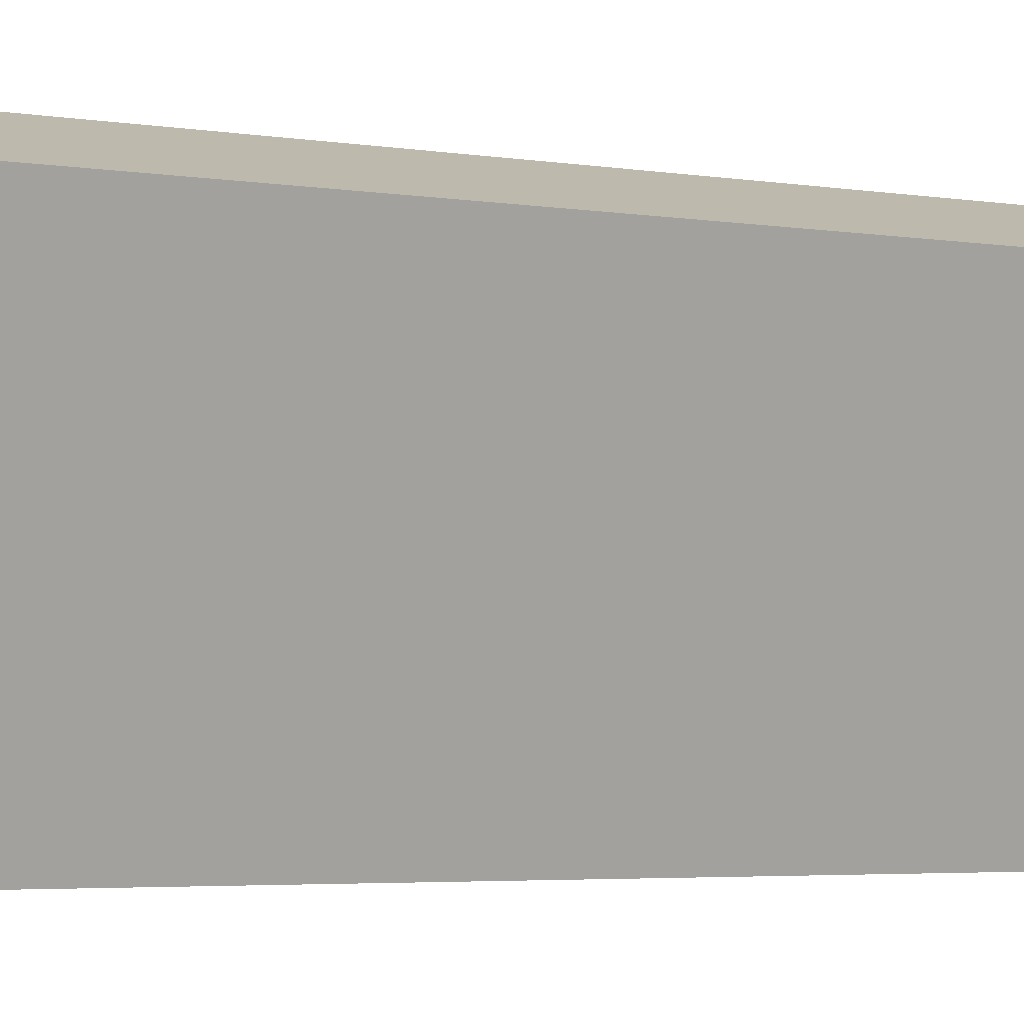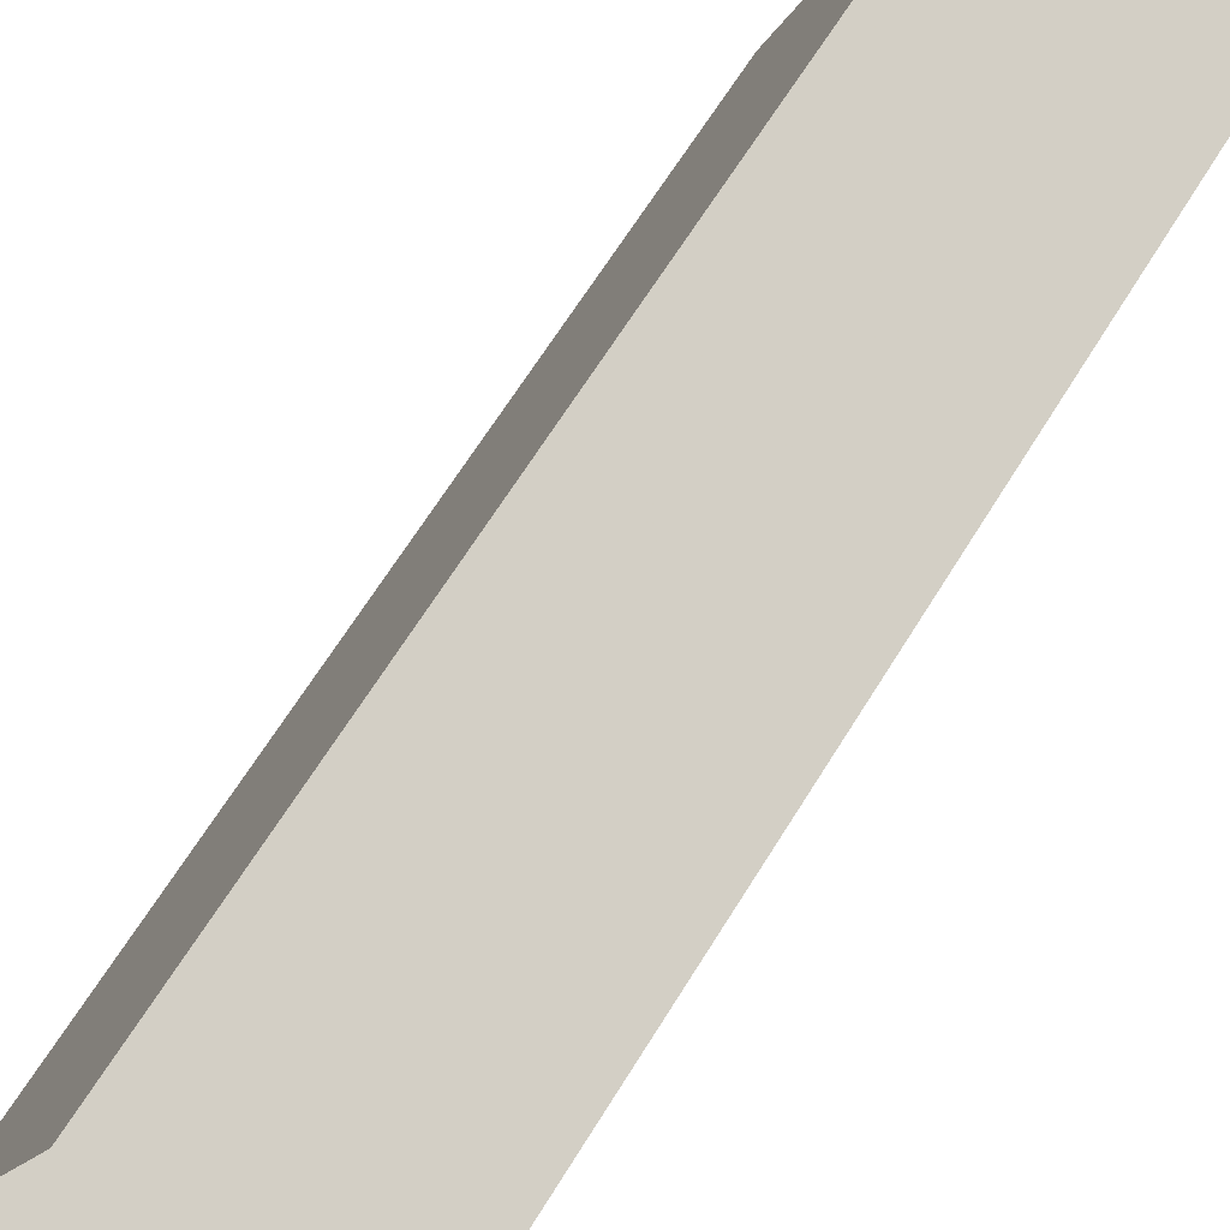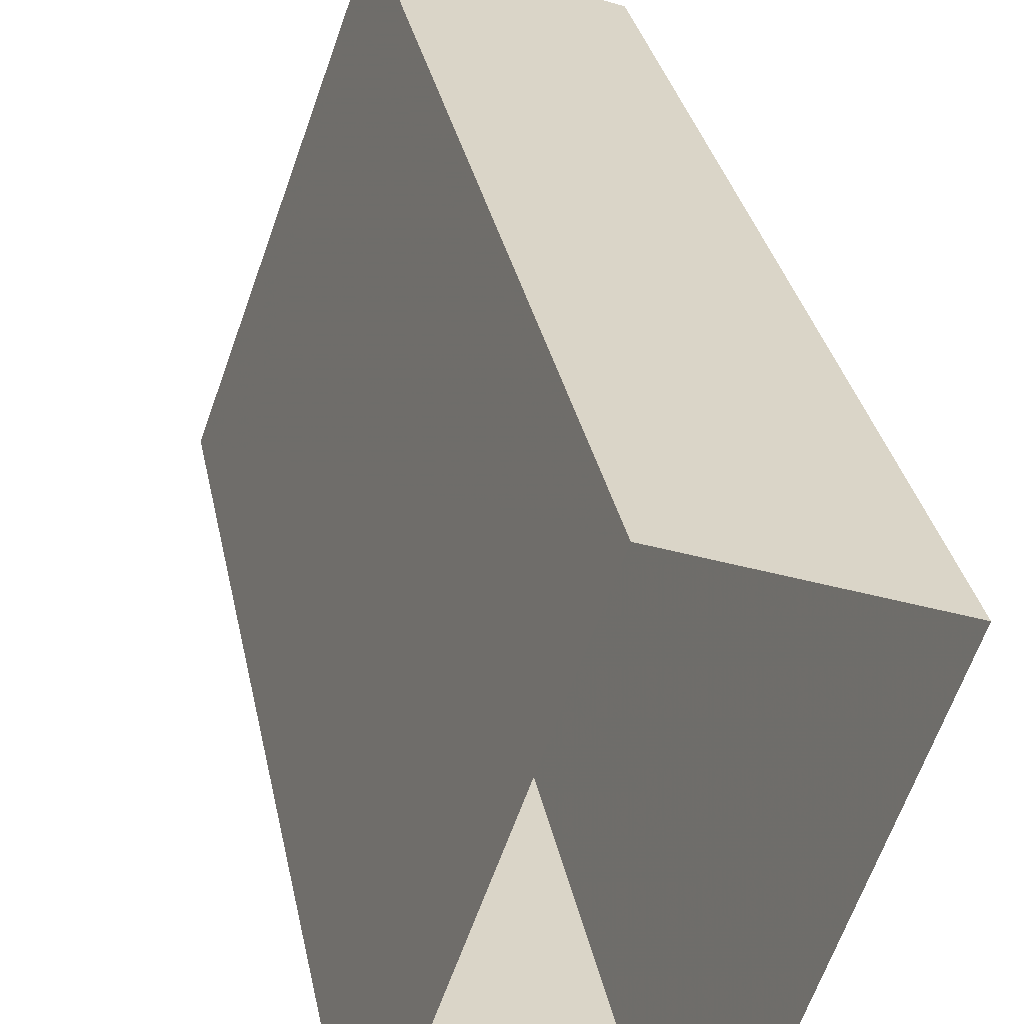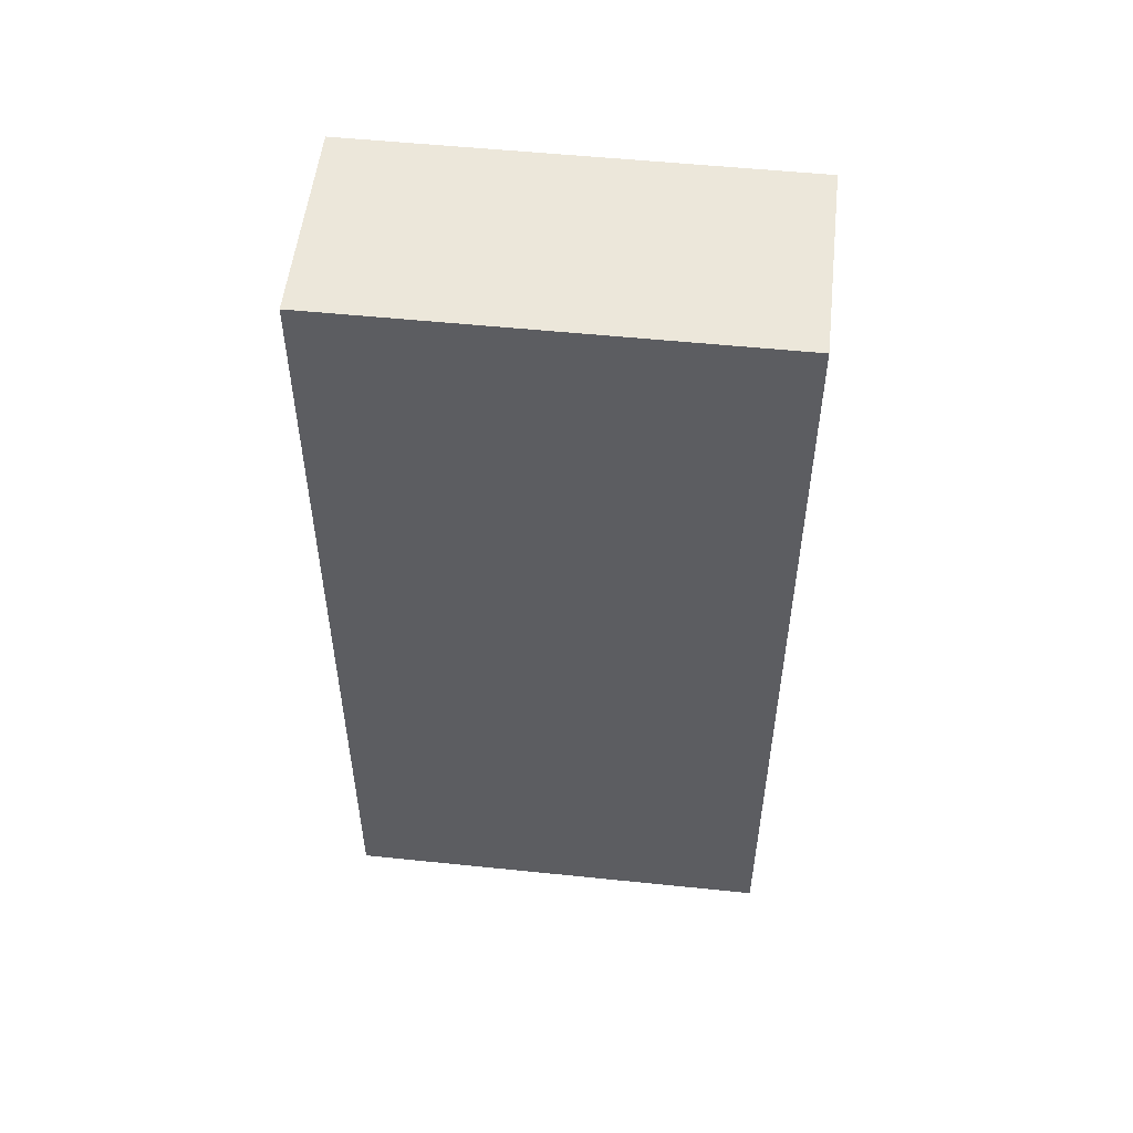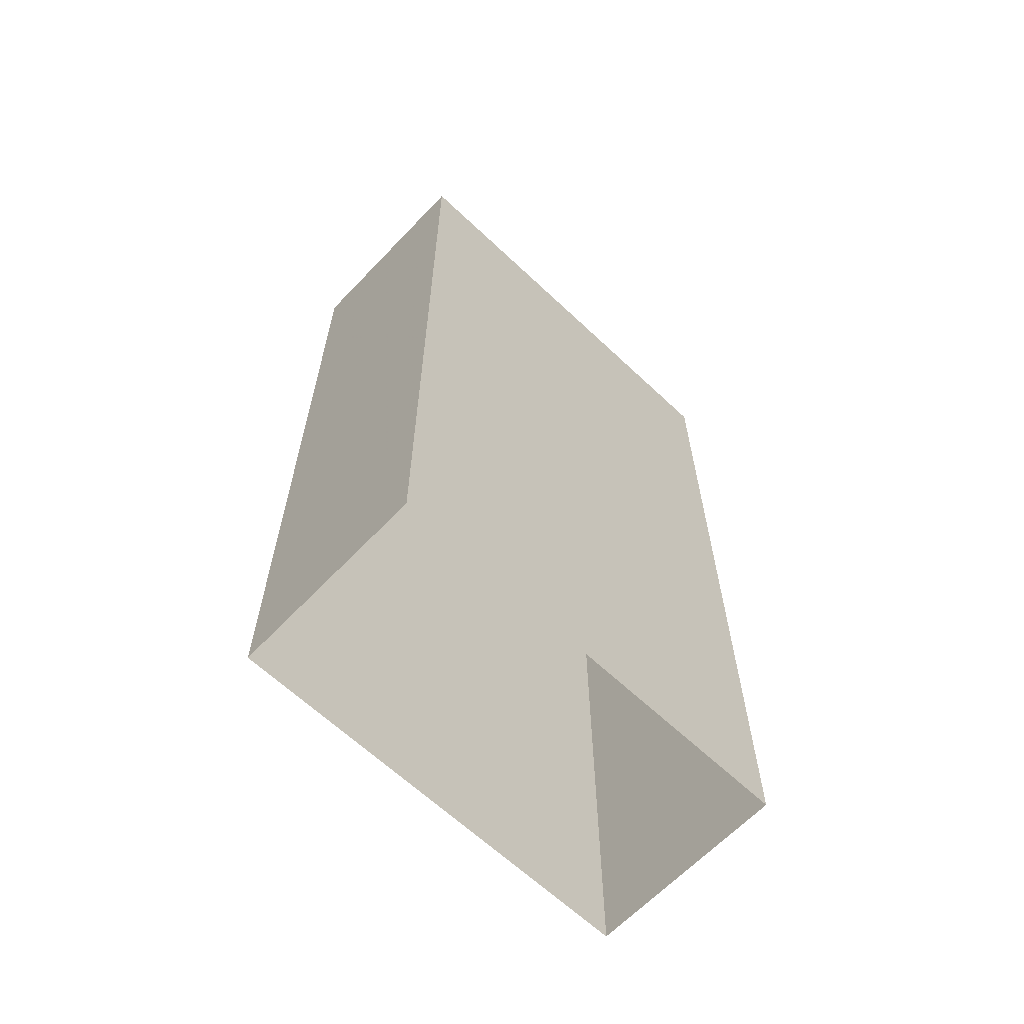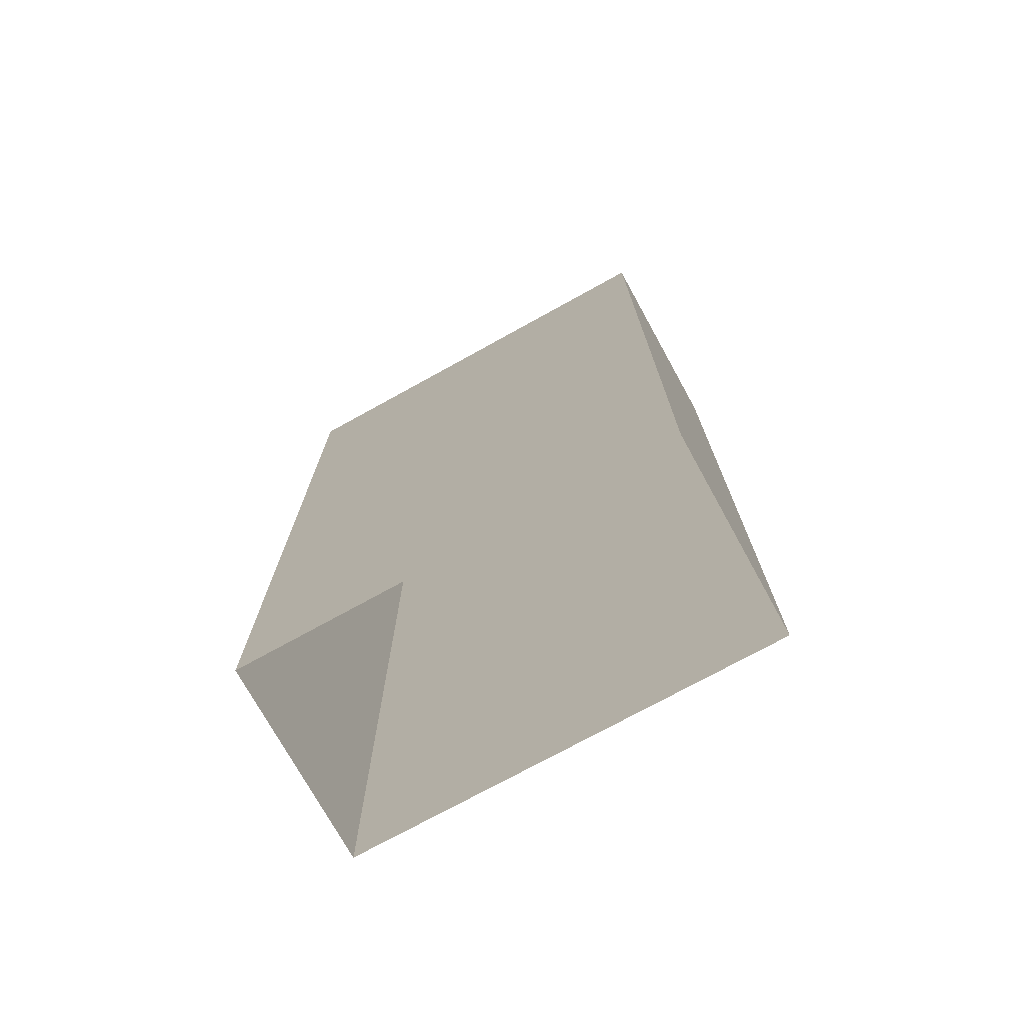
<metadata>
{"format":"obj","ext":"obj","renderer":"f3d","projection":"perspective","resolution":1024,"background":"white","views":[{"elev":-4.5,"azim":-115.4,"up":"+Y"},{"elev":66.4,"azim":-148.2,"up":"+Y"},{"elev":30.2,"azim":169.5,"up":"+Y"},{"elev":53.2,"azim":116.0,"up":"+Z"},{"elev":-64.1,"azim":66.1,"up":"+Z"},{"elev":-74.1,"azim":-41.4,"up":"+Z"}]}
</metadata>
<code>
v -5405 -3.436e+04 4.451
v -5402 -3.436e+04 4.451
v -5400 -3.436e+04 4.448
v -5403 -3.437e+04 4.447
v -5405 -3.436e+04 16.6
v -5403 -3.437e+04 16.6
v -5400 -3.436e+04 16.6
v -5402 -3.436e+04 16.6
f 1 2 3
f 4 1 3
f 5 6 7
f 8 5 7
f 6 4 3
f 7 6 3
f 6 1 4
f 6 5 1
f 5 2 1
f 5 8 2
f 7 3 2
f 8 7 2

</code>
